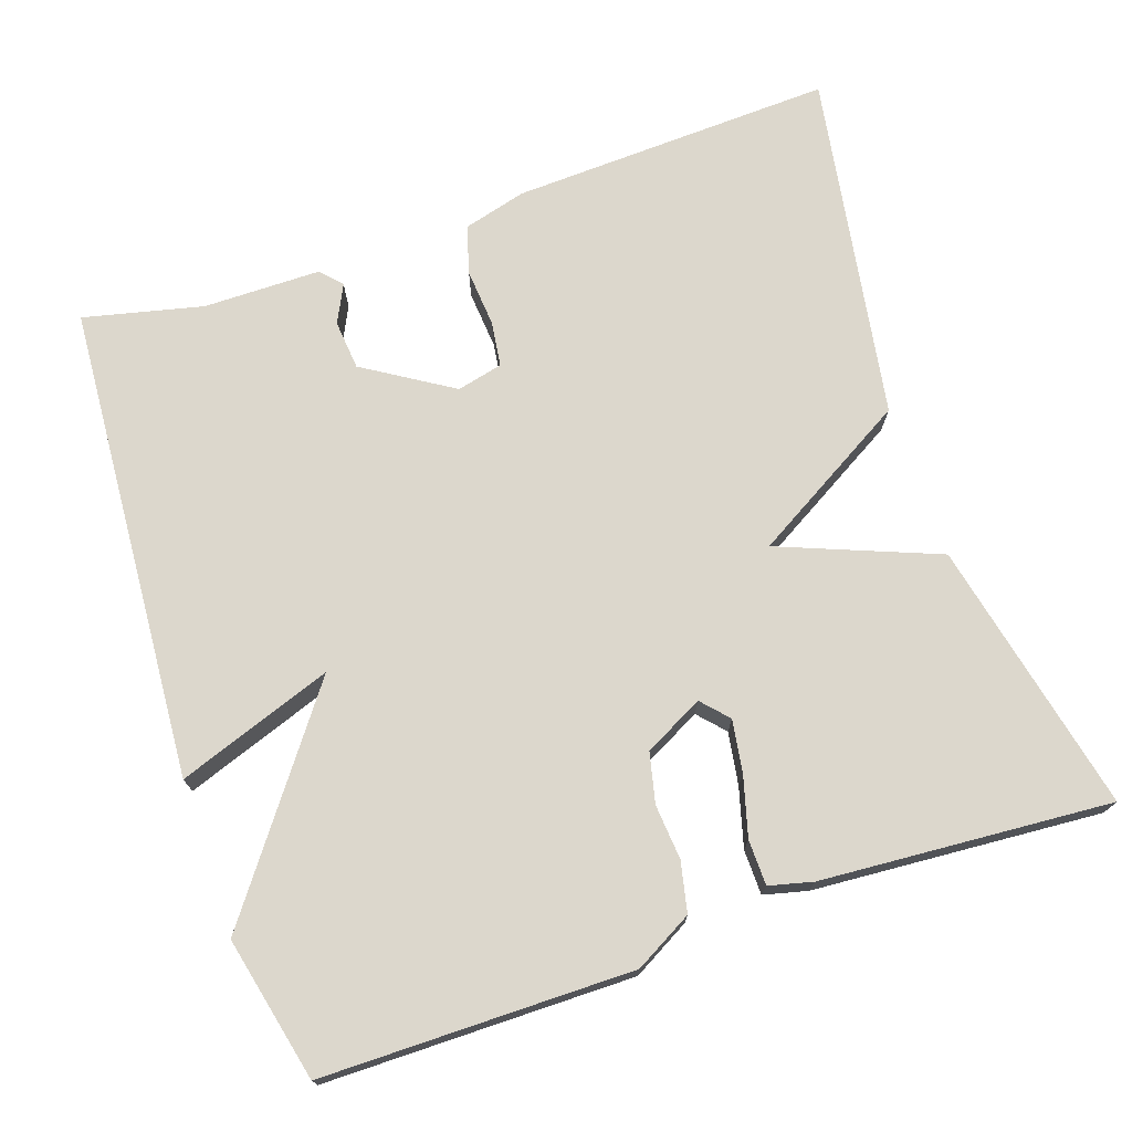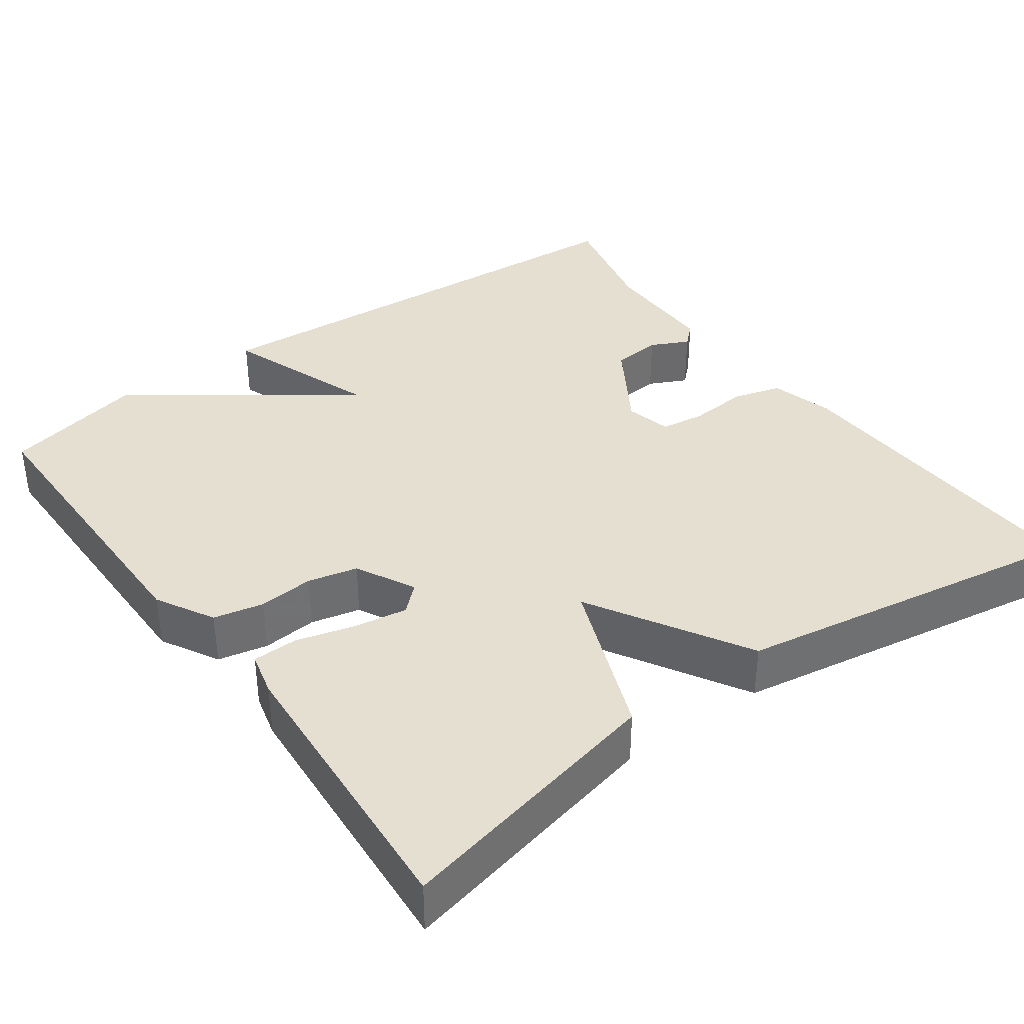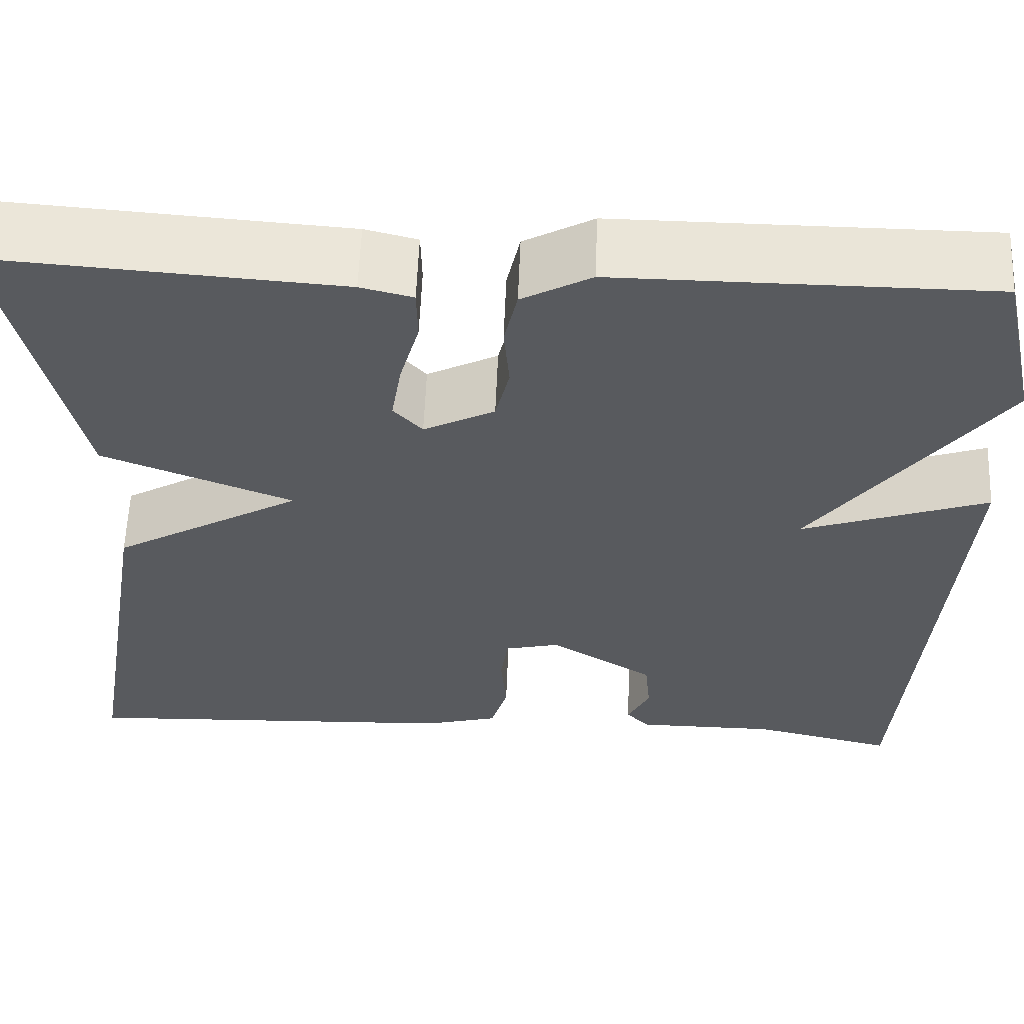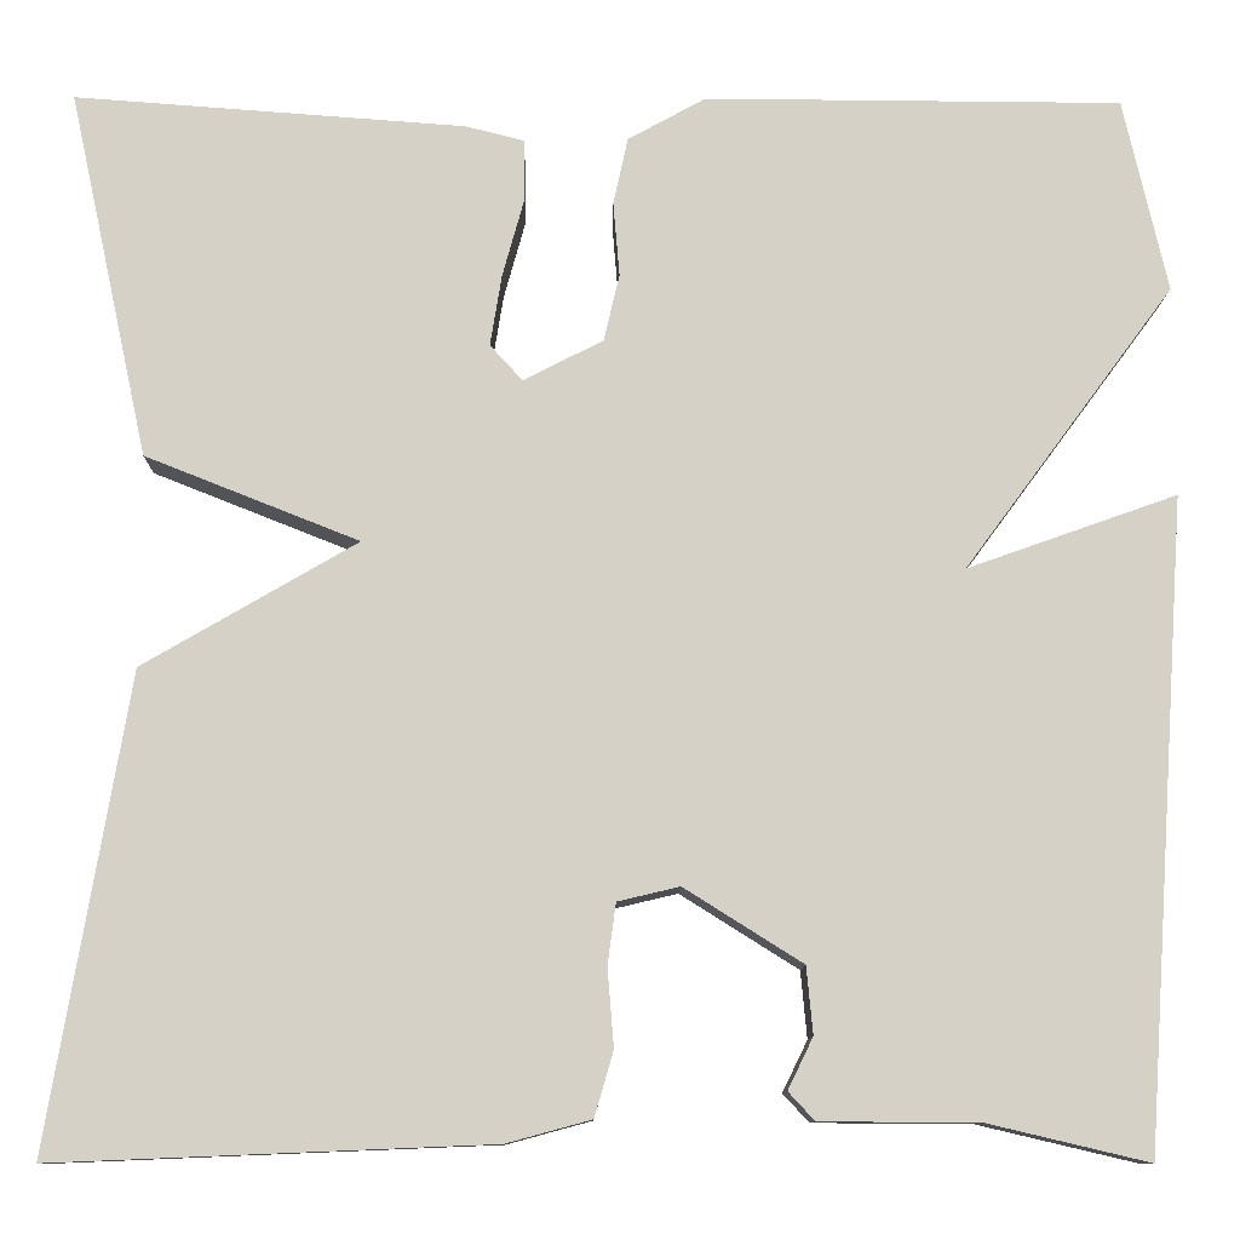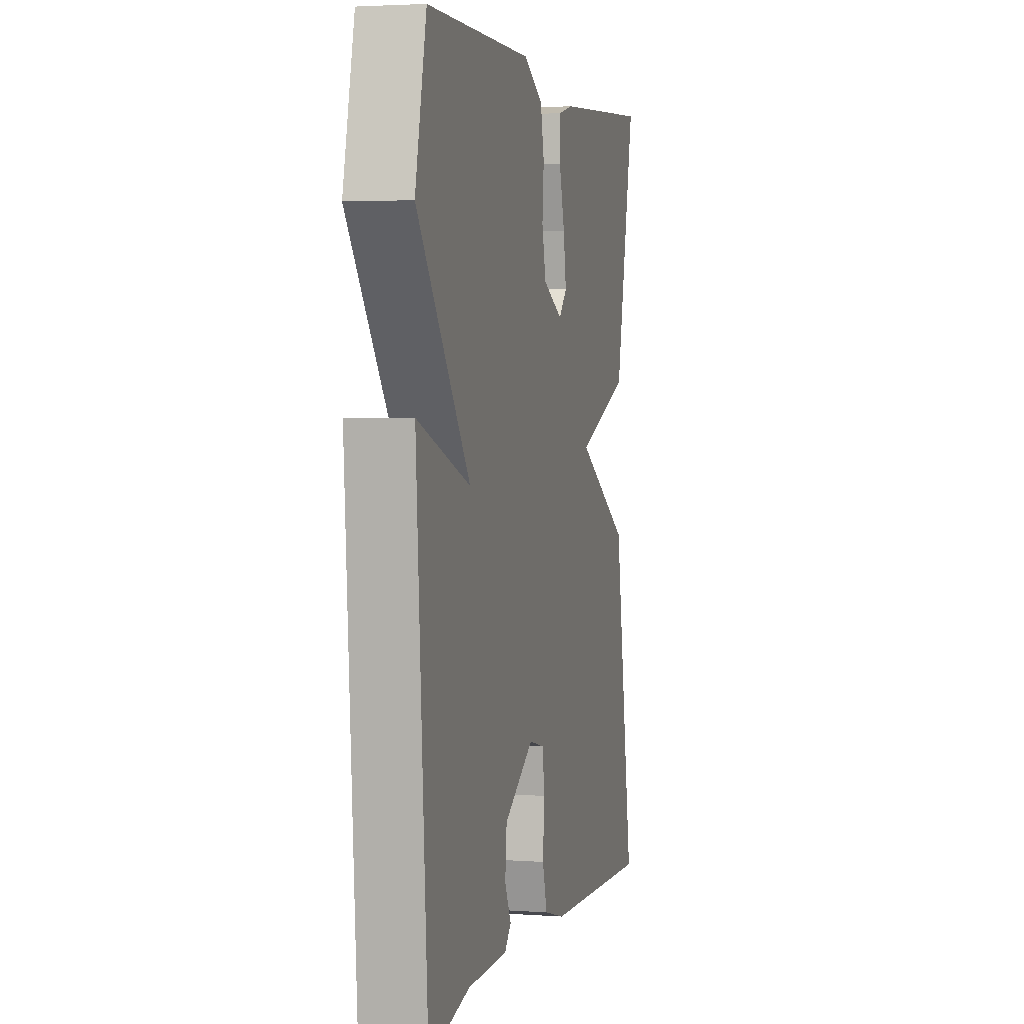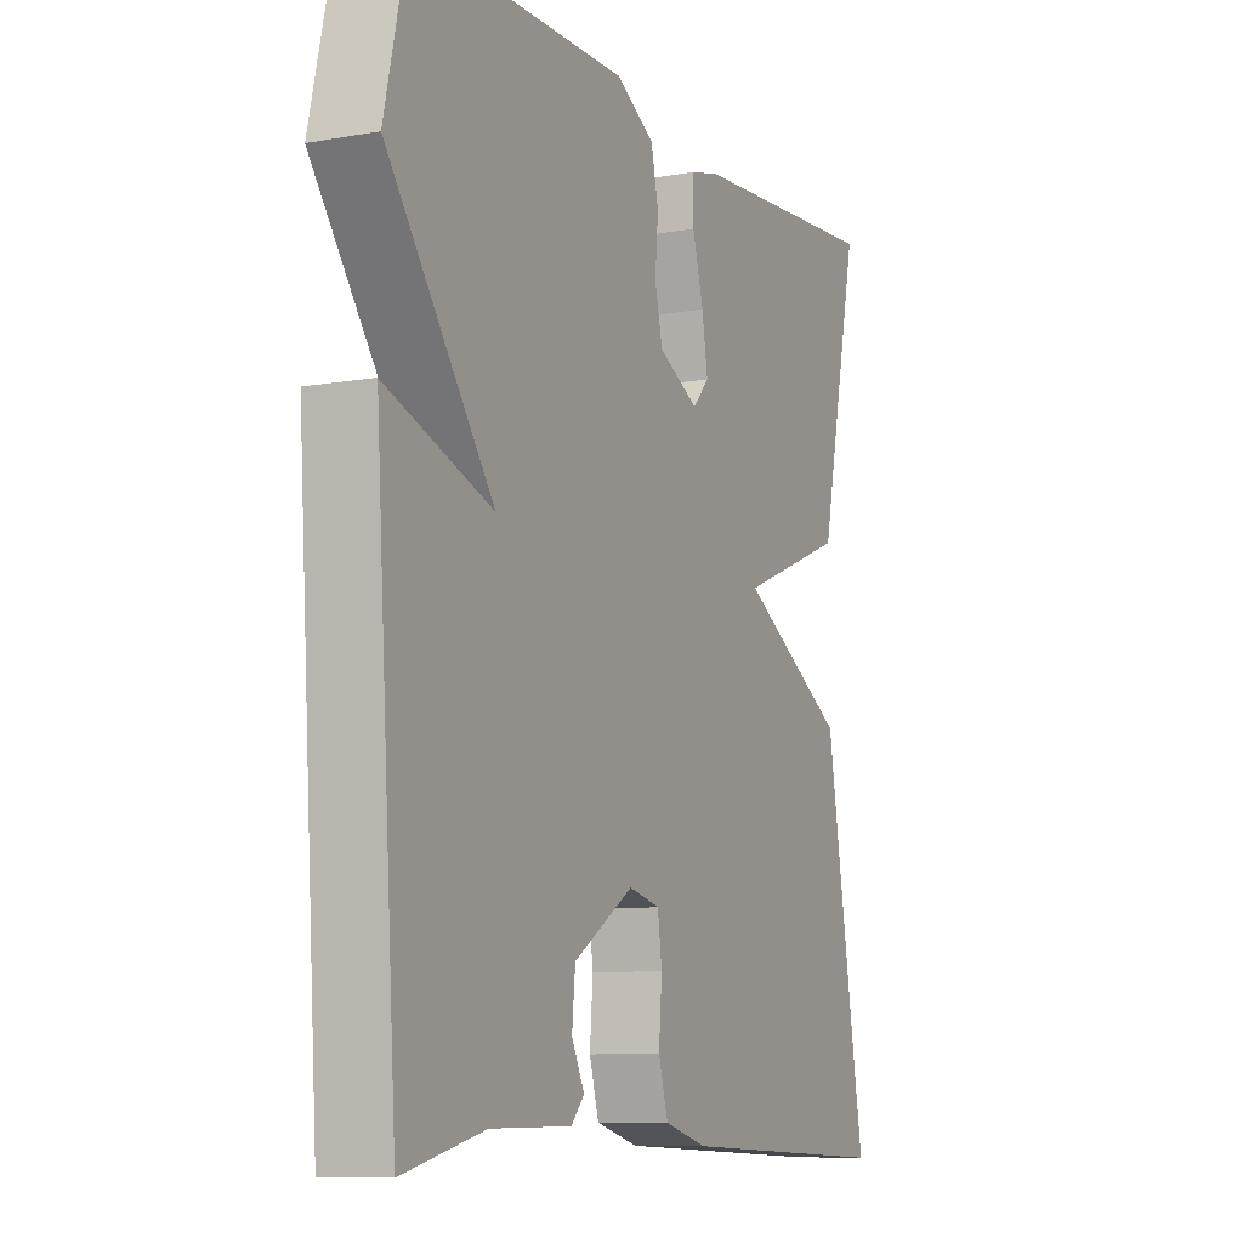
<metadata>
{"format":"obj","ext":"obj","renderer":"f3d","projection":"perspective","resolution":1024,"background":"white","views":[{"elev":73.0,"azim":-18.9,"up":"+Y"},{"elev":37.3,"azim":53.9,"up":"+Y"},{"elev":59.2,"azim":-177.7,"up":"+Z"},{"elev":-10.6,"azim":179.1,"up":"+Z"},{"elev":3.0,"azim":-76.3,"up":"+Z"},{"elev":-9.2,"azim":-64.8,"up":"+Z"}]}
</metadata>
<code>
v -0.5 0.07 -0.5
v -0.542 0.07 0.115
v -0.342 0.07 0.044
v -0.542 0.07 0.315
v -0.5 0.07 0.5
v -0.102 0.07 0.502
v -0.028 0.07 0.461
v -0.014 0.07 0.397
v -0.02 0.07 0.326
v -0.005 0.07 0.262
v 0.071 0.07 0.223
v 0.102 0.07 0.257
v 0.091 0.07 0.325
v 0.07 0.07 0.401
v 0.071 0.07 0.459
v 0.127 0.07 0.473
v 0.5 0.07 0.5
v 0.424 0.07 0.149
v 0.22 0.07 0.068
v 0.424 0.07 -0.051
v 0.5 0.07 -0.5
v 0.084 0.07 -0.483
v 0.003 0.07 -0.461
v -0.015 0.07 -0.399
v -0.009 0.07 -0.324
v -0.017 0.07 -0.266
v -0.076 0.07 -0.252
v -0.189 0.07 -0.323
v -0.195 0.07 -0.387
v -0.171 0.07 -0.436
v -0.196 0.07 -0.463
v -0.347 0.07 -0.464
v -0.5 0 -0.5
v -0.542 0 0.115
v -0.342 0 0.044
v -0.542 0 0.315
v -0.5 0 0.5
v -0.102 0 0.502
v -0.028 0 0.461
v -0.014 0 0.397
v -0.02 0 0.326
v -0.005 0 0.262
v 0.071 0 0.223
v 0.102 0 0.257
v 0.091 0 0.325
v 0.07 0 0.401
v 0.071 0 0.459
v 0.127 0 0.473
v 0.5 0 0.5
v 0.424 0 0.149
v 0.22 0 0.068
v 0.424 0 -0.051
v 0.5 0 -0.5
v 0.084 0 -0.483
v 0.003 0 -0.461
v -0.015 0 -0.399
v -0.009 0 -0.324
v -0.017 0 -0.266
v -0.076 0 -0.252
v -0.189 0 -0.323
v -0.195 0 -0.387
v -0.171 0 -0.436
v -0.196 0 -0.463
v -0.347 0 -0.464
f 29 30 31 32
f 1 2 3
f 32 1 3
f 29 32 3
f 28 29 3
f 27 28 3
f 5 6 7
f 4 5 7
f 3 4 7
f 27 3 7
f 26 27 7
f 25 26 7
f 23 24 25
f 22 23 25
f 21 22 25
f 20 21 25
f 19 20 25
f 17 18 19
f 16 17 19
f 15 16 19
f 14 15 19
f 13 14 19
f 12 13 19
f 11 12 19 25
f 10 11 25
f 9 10 25
f 7 8 9
f 7 9 25
f 64 63 62 61
f 35 34 33
f 35 33 64
f 35 64 61
f 35 61 60
f 35 60 59
f 39 38 37
f 39 37 36
f 39 36 35
f 39 35 59
f 39 59 58
f 39 58 57
f 57 56 55
f 57 55 54
f 57 54 53
f 57 53 52
f 57 52 51
f 51 50 49
f 51 49 48
f 51 48 47
f 51 47 46
f 51 46 45
f 51 45 44
f 57 51 44 43
f 57 43 42
f 57 42 41
f 41 40 39
f 57 41 39
f 1 33 34 2
f 2 34 35 3
f 3 35 36 4
f 4 36 37 5
f 5 37 38 6
f 6 38 39 7
f 7 39 40 8
f 8 40 41 9
f 9 41 42 10
f 10 42 43 11
f 11 43 44 12
f 12 44 45 13
f 13 45 46 14
f 14 46 47 15
f 15 47 48 16
f 16 48 49 17
f 17 49 50 18
f 18 50 51 19
f 19 51 52 20
f 20 52 53 21
f 21 53 54 22
f 22 54 55 23
f 23 55 56 24
f 24 56 57 25
f 25 57 58 26
f 26 58 59 27
f 27 59 60 28
f 28 60 61 29
f 29 61 62 30
f 30 62 63 31
f 31 63 64 32
f 32 64 33 1

</code>
